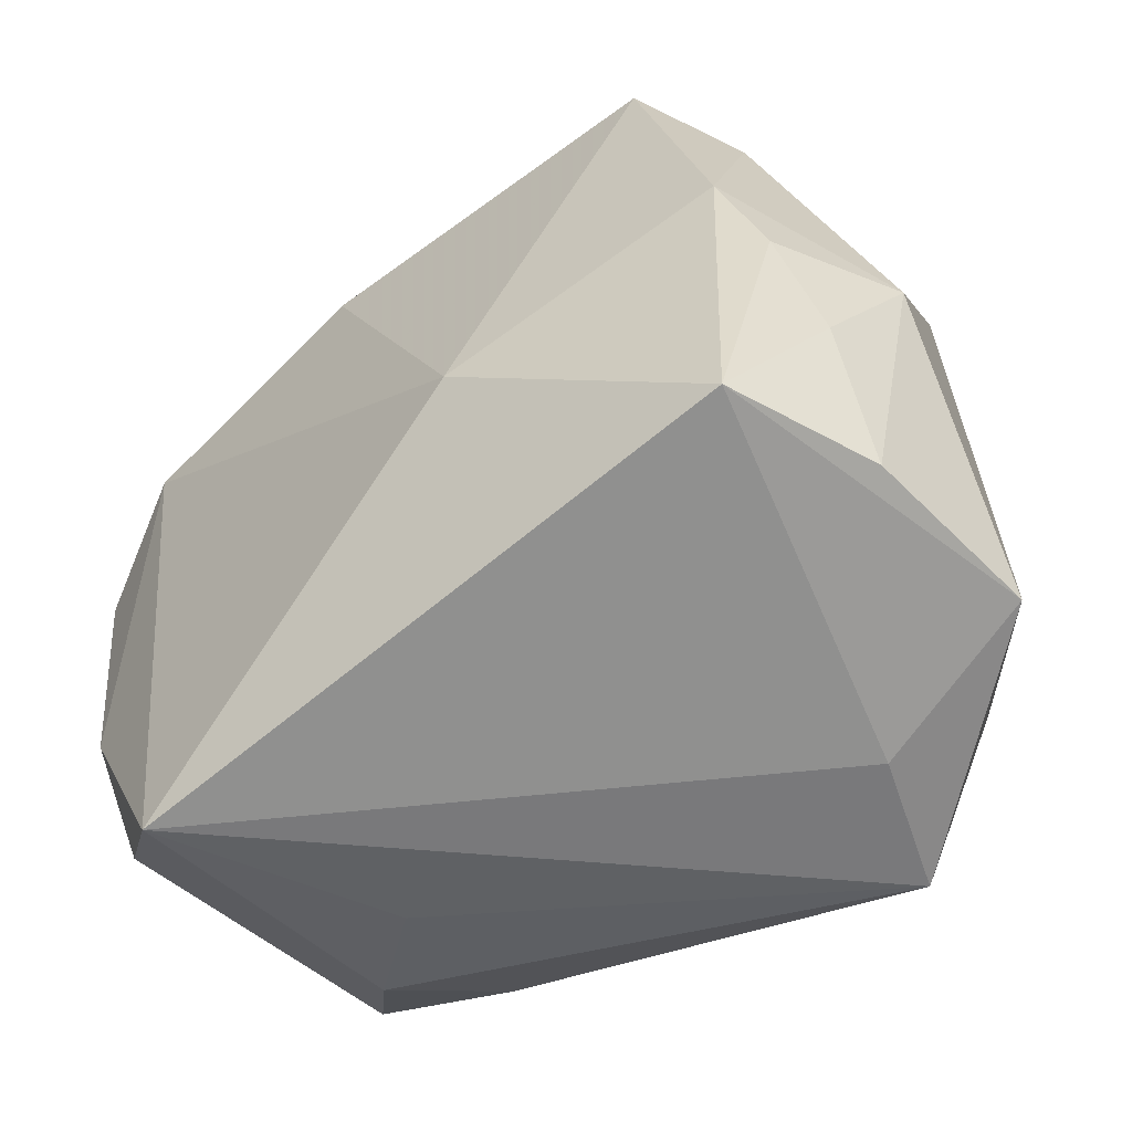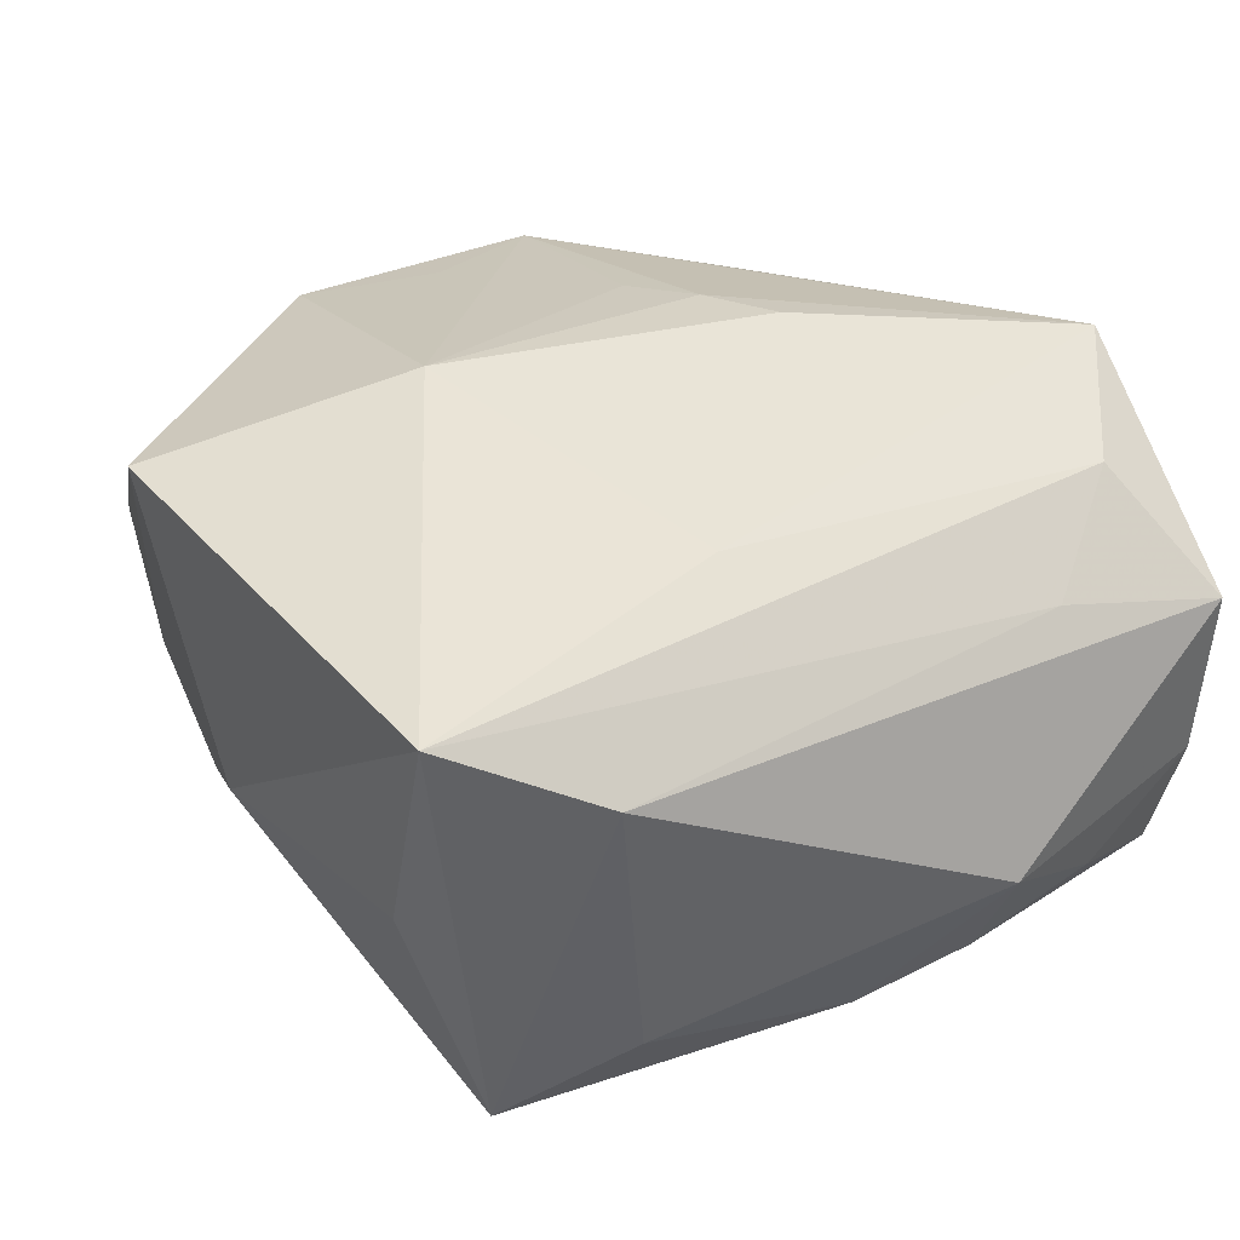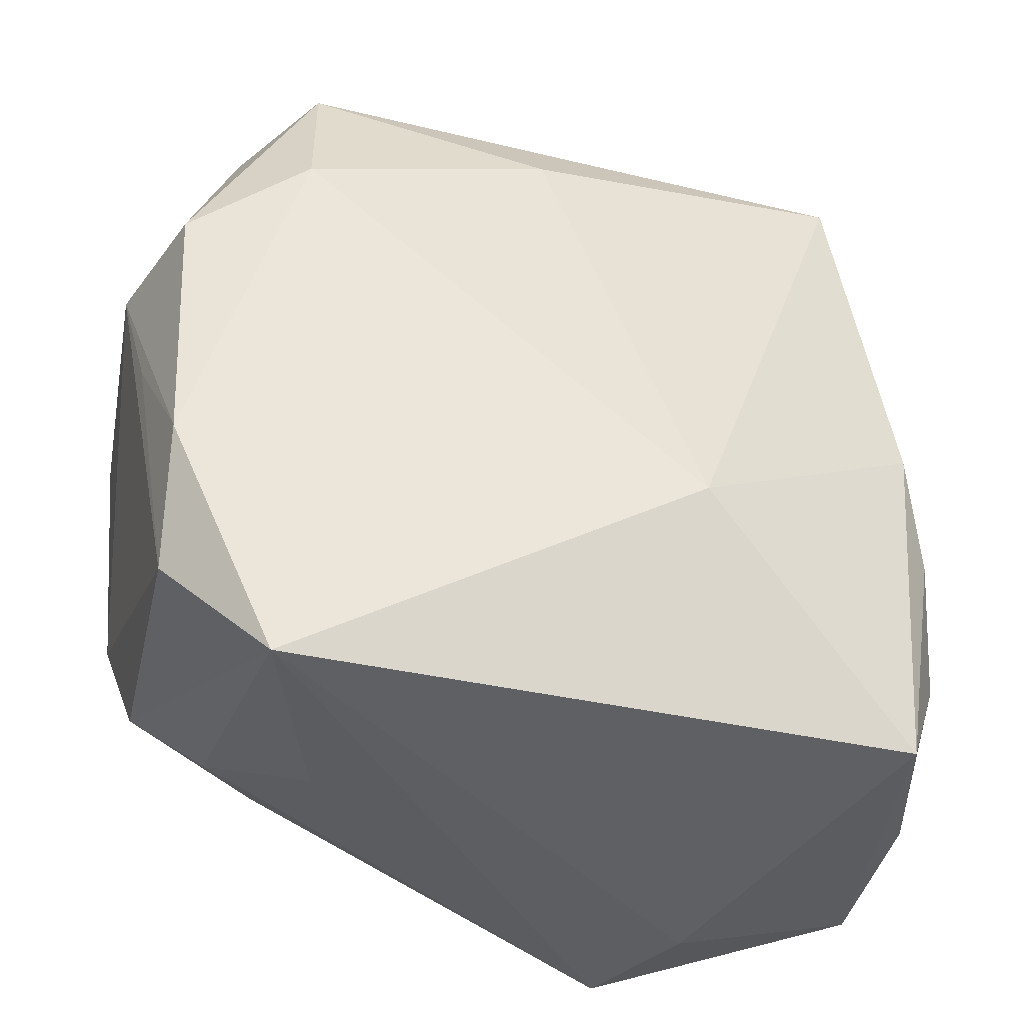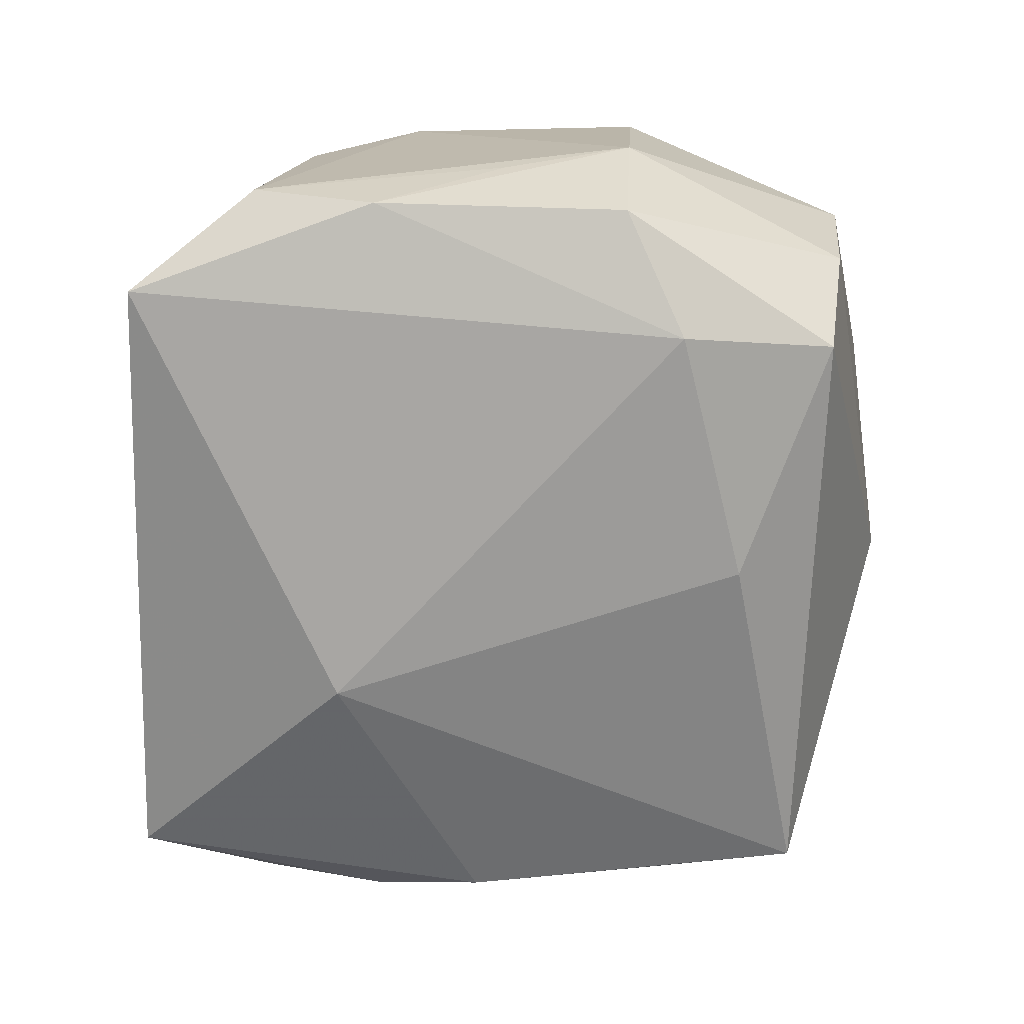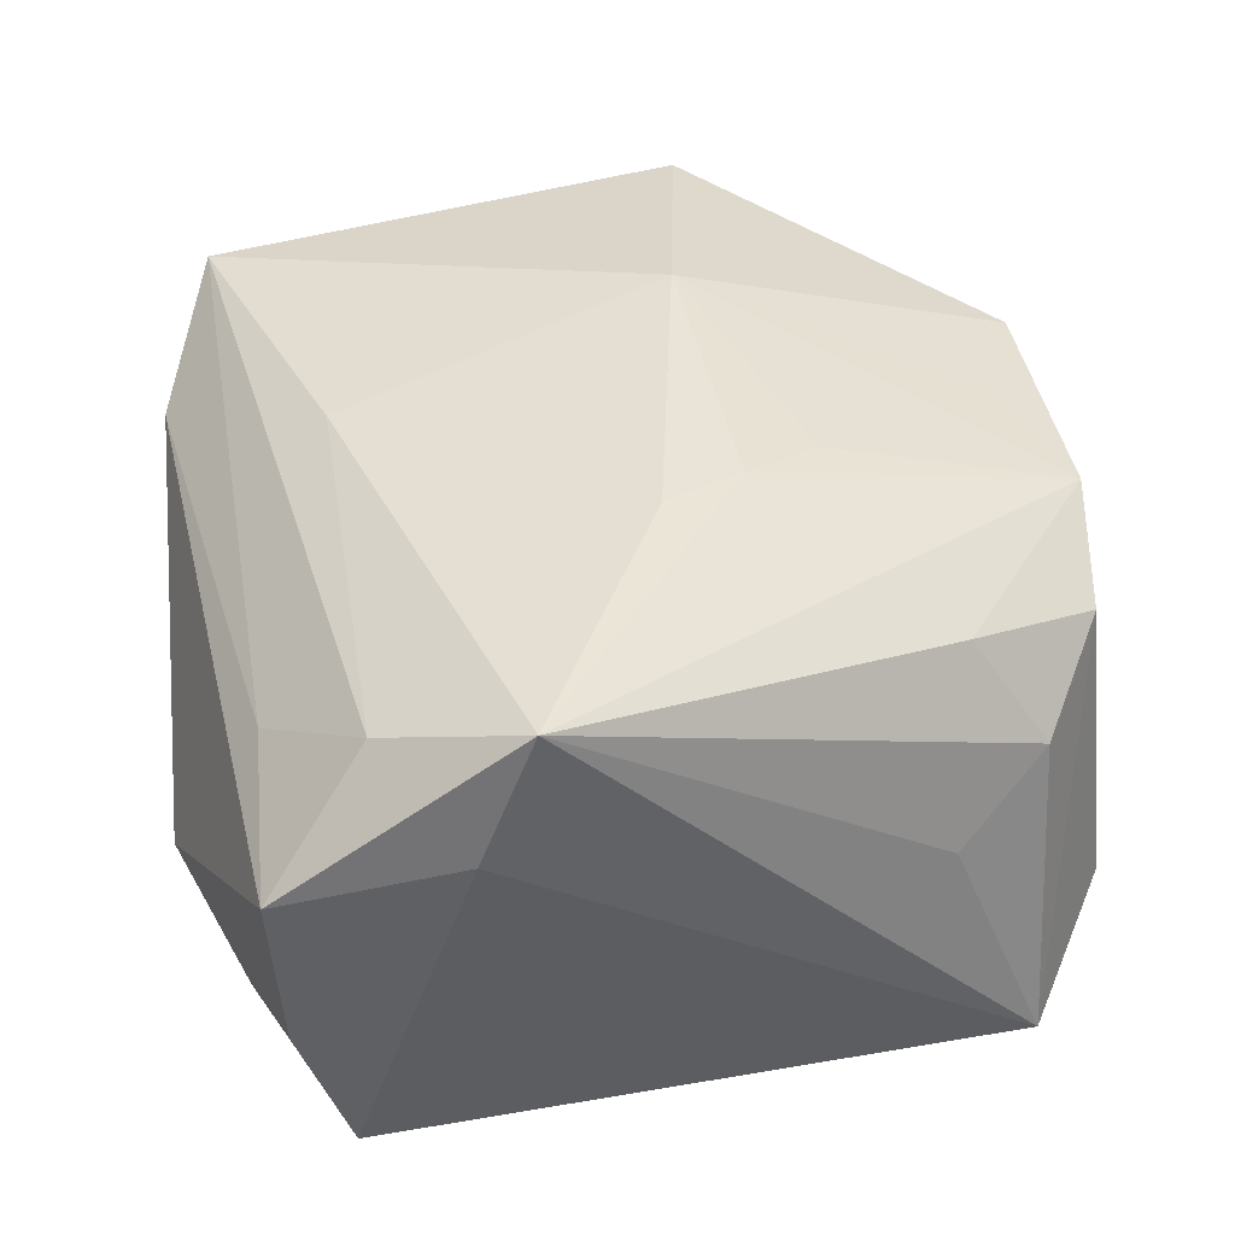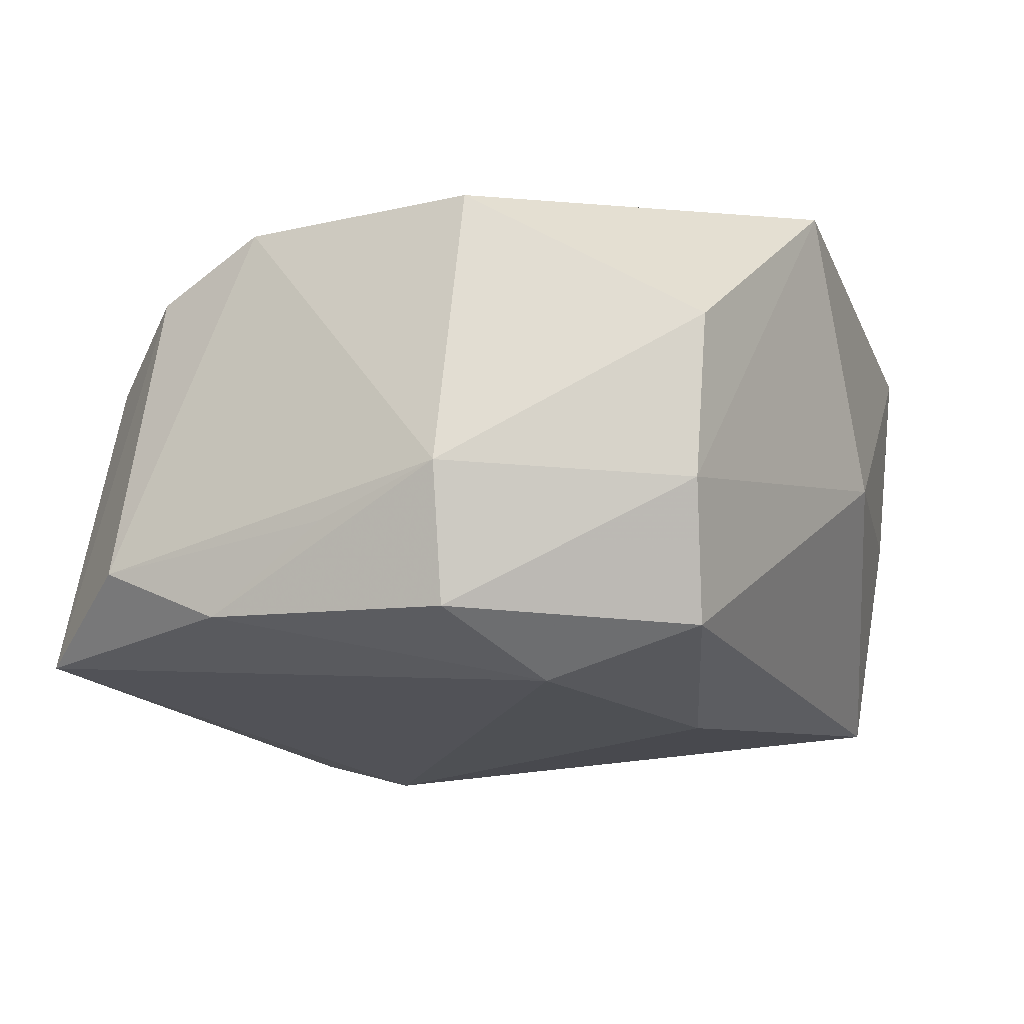
<metadata>
{"format":"obj","ext":"obj","renderer":"f3d","projection":"perspective","resolution":1024,"background":"white","views":[{"elev":-60.9,"azim":-138.4,"up":"+Y"},{"elev":35.7,"azim":-123.1,"up":"+Z"},{"elev":-40.6,"azim":163.0,"up":"+Y"},{"elev":-69.7,"azim":85.8,"up":"+Z"},{"elev":42.7,"azim":-15.4,"up":"+Z"},{"elev":-18.6,"azim":110.7,"up":"+Z"}]}
</metadata>
<code>
v -0.009615 -0.01413 -0.02413
v 0.03033 -0.0003053 0.0184
v -0.0007678 -0.01366 0.02504
v 0.0172 -0.03199 0.001571
v 0.02483 -0.03446 -0.01836
v 0.01458 0.036 0.01971
v 0.01323 -0.007992 0.02269
v 0.02575 0.01385 -0.02413
v -0.03164 -0.0001897 -0.01776
v -0.03515 -0.02022 -0.01045
v -0.03144 0.01934 -0.01199
v 0.02539 -0.02828 0.007428
v -0.0217 0.006741 0.02174
v -0.03398 -0.009696 -0.01468
v -0.02011 0.03356 -0.001256
v 0.0311 0.02997 0.004713
v 0.0004719 0.03645 -0.00197
v 0.03675 -0.002307 -0.01147
v -0.02541 -0.02638 0.01978
v 0.02496 0.02724 -0.0204
v -0.03365 -0.03125 -0.004425
v 0.0302 0.02866 -0.009302
v 0.03553 0.008281 -0.01966
v 0.006386 -0.01092 0.02413
v -0.01976 -0.03446 0.01344
v -0.02677 0.03424 0.01892
v -0.03291 0.02218 0.01244
v 0.004589 0.02081 -0.02413
v -0.02551 0.02915 -0.01917
v 0.03345 -0.02427 -0.0129
v 0.03599 0.01027 0.01677
v -0.03194 -0.01735 0.01378
v -0.02957 -0.03197 -0.01681
v 0.03147 -0.02096 0.01309
v 0.03868 0.00873 -0.008107
v 0.03384 -0.01096 0.01737
v 0.007915 0.01368 0.02461
v 0.01968 -0.02475 0.01635
v -0.03454 -0.03159 0.01051
v 0.03422 -0.01348 -0.0181
v -0.03884 -0.009534 -0.004664
v -0.0151 -0.03383 0.02449
f 17 6 22
f 22 20 17
f 31 6 37
f 37 2 31
f 1 5 33
f 23 22 35
f 20 22 23
f 26 6 17
f 37 6 26
f 3 24 37
f 42 24 3
f 25 5 42
f 25 33 5
f 1 33 9
f 8 28 20
f 20 23 8
f 1 28 8
f 8 5 1
f 42 5 4
f 6 31 16
f 16 22 6
f 16 31 35
f 35 22 16
f 33 25 39
f 39 25 42
f 35 30 18
f 40 30 5
f 5 8 40
f 40 8 23
f 40 18 30
f 40 23 35
f 35 18 40
f 5 30 34
f 37 24 7
f 37 26 13
f 13 3 37
f 42 3 13
f 14 9 33
f 32 26 27
f 27 39 32
f 20 28 29
f 9 11 29
f 17 20 29
f 29 28 1
f 1 9 29
f 27 26 29
f 29 11 27
f 12 4 5
f 5 34 12
f 12 34 38
f 12 38 42
f 42 4 12
f 36 30 35
f 36 34 30
f 35 31 36
f 36 31 2
f 38 34 36
f 36 2 37
f 37 7 36
f 36 7 24
f 42 38 36
f 36 24 42
f 33 39 21
f 41 11 9
f 9 14 41
f 27 11 41
f 41 39 27
f 41 21 39
f 19 13 26
f 26 32 19
f 42 13 19
f 19 39 42
f 19 32 39
f 17 29 15
f 15 26 17
f 15 29 26
f 10 14 33
f 10 41 14
f 33 21 10
f 21 41 10

</code>
